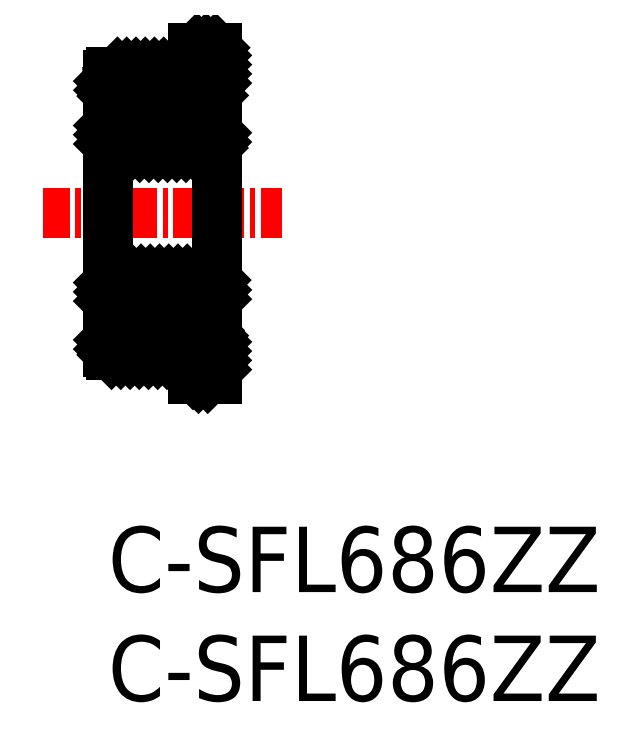
<metadata>
{"format":"dxf","ext":"dxf","renderer":"ezdxf+matplotlib","layout":"modelspace","background":"white","min_lineweight":24,"dpi":150}
</metadata>
<code>
0
SECTION
2
ENTITIES
0
LINE
8
CENTER
10
-3
20
14.39
30
0
11
8
21
14.39
31
0
0
LINE
8
0
10
-7.1e-15
20
20.46
30
0
11
0.4324
21
20.89
31
0
0
LINE
8
0
10
0.005645
20
20.04
30
0
11
0.8566
21
20.89
31
0
0
LINE
8
0
10
0.1609
20
19.77
30
0
11
1.281
21
20.89
31
0
0
LINE
8
0
10
0.5852
20
19.77
30
0
11
1.705
21
20.89
31
0
0
LINE
8
0
10
1.009
20
19.77
30
0
11
2.129
21
20.89
31
0
0
LINE
8
0
10
1.434
20
19.77
30
0
11
2.554
21
20.89
31
0
0
LINE
8
0
10
3.9
20
21.81
30
0
11
4.078
21
21.99
31
0
0
LINE
8
0
10
2.247
20
20.16
30
0
11
2.978
21
20.89
31
0
0
LINE
8
0
10
3.9
20
21.39
30
0
11
4.502
21
21.99
31
0
0
LINE
8
0
10
2.686
20
20.17
30
0
11
3.402
21
20.89
31
0
0
LINE
8
0
10
3.9
20
20.96
30
0
11
4.926
21
21.99
31
0
0
LINE
8
0
10
3
20
20.06
30
0
11
3.826
21
20.89
31
0
0
LINE
8
0
10
3.243
20
19.88
30
0
11
5
21
21.64
31
0
0
LINE
8
0
10
3.555
20
19.77
30
0
11
5
21
21.21
31
0
0
LINE
8
0
10
3.979
20
19.77
30
0
11
5
21
20.79
31
0
0
LINE
8
0
10
4.404
20
19.77
30
0
11
5
21
20.37
31
0
0
LINE
8
0
10
4.828
20
19.77
30
0
11
4.86
21
19.8
31
0
0
LINE
8
0
10
-7.1e-15
20
8.578
30
0
11
0.4318
21
9.01
31
0
0
LINE
8
0
10
-7.1e-15
20
8.154
30
0
11
0.856
21
9.01
31
0
0
LINE
8
0
10
0.1603
20
7.89
30
0
11
1.28
21
9.01
31
0
0
LINE
8
0
10
0.5846
20
7.89
30
0
11
1.679
21
8.985
31
0
0
LINE
8
0
10
1.009
20
7.89
30
0
11
1.898
21
8.779
31
0
0
LINE
8
0
10
1.433
20
7.89
30
0
11
2.182
21
8.639
31
0
0
LINE
8
0
10
1.857
20
7.89
30
0
11
2.559
21
8.592
31
0
0
LINE
8
0
10
2.282
20
7.89
30
0
11
3.402
21
9.01
31
0
0
LINE
8
0
10
2.706
20
7.89
30
0
11
3.826
21
9.01
31
0
0
LINE
8
0
10
3.13
20
7.89
30
0
11
4.25
21
9.01
31
0
0
LINE
8
0
10
3.554
20
7.89
30
0
11
4.674
21
9.01
31
0
0
LINE
8
0
10
3.9
20
7.811
30
0
11
4.86
21
8.771
31
0
0
LINE
8
0
10
3.9
20
7.387
30
0
11
5
21
8.487
31
0
0
LINE
8
0
10
3.9
20
6.963
30
0
11
5
21
8.063
31
0
0
LINE
8
0
10
4.151
20
6.79
30
0
11
5
21
7.638
31
0
0
LINE
8
0
10
4.576
20
6.79
30
0
11
5
21
7.214
31
0
0
LINE
8
0
10
0.08781
20
10.27
30
0
11
-7.1e-15
21
10.36
31
0
0
LINE
8
0
10
0.5121
20
10.27
30
0
11
-7.1e-15
21
10.78
31
0
0
LINE
8
0
10
0.9363
20
10.27
30
0
11
-7.1e-15
21
11.21
31
0
0
LINE
8
0
10
1.361
20
10.27
30
0
11
0.2406
21
11.39
31
0
0
LINE
8
0
10
1.716
20
10.34
30
0
11
0.6649
21
11.39
31
0
0
LINE
8
0
10
1.947
20
10.53
30
0
11
1.089
21
11.39
31
0
0
LINE
8
0
10
2.245
20
10.66
30
0
11
1.513
21
11.39
31
0
0
LINE
8
0
10
2.648
20
10.68
30
0
11
1.938
21
11.39
31
0
0
LINE
8
0
10
3.482
20
10.27
30
0
11
2.362
21
11.39
31
0
0
LINE
8
0
10
3.906
20
10.27
30
0
11
2.786
21
11.39
31
0
0
LINE
8
0
10
4.33
20
10.27
30
0
11
3.21
21
11.39
31
0
0
LINE
8
0
10
4.755
20
10.27
30
0
11
3.635
21
11.39
31
0
0
LINE
8
0
10
5
20
10.45
30
0
11
4.059
21
11.39
31
0
0
LINE
8
0
10
5
20
10.87
30
0
11
4.483
21
11.39
31
0
0
LINE
8
0
10
4.976
20
11.32
30
0
11
4.932
21
11.37
31
0
0
LINE
8
0
10
0.1803
20
17.39
30
0
11
-7.1e-15
21
17.57
31
0
0
LINE
8
0
10
0.6046
20
17.39
30
0
11
-7.1e-15
21
17.99
31
0
0
LINE
8
0
10
1.029
20
17.39
30
0
11
-7.1e-15
21
18.42
31
0
0
LINE
8
0
10
1.453
20
17.39
30
0
11
0.3331
21
18.51
31
0
0
LINE
8
0
10
1.877
20
17.39
30
0
11
0.7574
21
18.51
31
0
0
LINE
8
0
10
2.302
20
17.39
30
0
11
1.182
21
18.51
31
0
0
LINE
8
0
10
2.726
20
17.39
30
0
11
1.606
21
18.51
31
0
0
LINE
8
0
10
3.15
20
17.39
30
0
11
2.449
21
18.09
31
0
0
LINE
8
0
10
3.574
20
17.39
30
0
11
2.823
21
18.14
31
0
0
LINE
8
0
10
3.999
20
17.39
30
0
11
3.106
21
18.28
31
0
0
LINE
8
0
10
4.423
20
17.39
30
0
11
3.324
21
18.49
31
0
0
LINE
8
0
10
4.847
20
17.39
30
0
11
3.727
21
18.51
31
0
0
LINE
8
0
10
5
20
17.66
30
0
11
4.151
21
18.51
31
0
0
LINE
8
0
10
5
20
18.09
30
0
11
4.576
21
18.51
31
0
0
LINE
8
0
10
3.9
20
20.89
30
0
11
3.9
21
21.99
31
0
0
ARC
8
0
10
0.15
20
20.74
30
0
40
0.15
50
90
51
180
0
ARC
8
0
10
0.15
20
17.54
30
0
40
0.15
50
180
51
270
0
LINE
8
0
10
0.15
20
17.39
30
0
11
4.85
21
17.39
31
0
0
LINE
8
0
10
0.15
20
20.89
30
0
11
3.9
21
20.89
31
0
0
LINE
8
0
10
3.34
20
19.77
30
0
11
4.86
21
19.77
31
0
0
LINE
8
0
10
0.14
20
19.77
30
0
11
1.66
21
19.77
31
0
0
LINE
8
0
10
3.34
20
18.51
30
0
11
4.86
21
18.51
31
0
0
LINE
8
0
10
0.14
20
18.51
30
0
11
1.66
21
18.51
31
0
0
LINE
8
0
10
3.9
20
21.99
30
0
11
5
21
21.99
31
0
0
ARC
8
0
10
4.85
20
17.54
30
0
40
0.15
50
270
51
0
0
LINE
8
0
10
3.9
20
7.89
30
0
11
3.9
21
6.79
31
0
0
ARC
8
0
10
0.15
20
11.24
30
0
40
0.15
50
90
51
180
0
ARC
8
0
10
0.15
20
8.04
30
0
40
0.15
50
180
51
270
0
LINE
8
0
10
3.9
20
7.89
30
0
11
0.15
21
7.89
31
0
0
LINE
8
0
10
0.15
20
11.39
30
0
11
4.85
21
11.39
31
0
0
LINE
8
0
10
3.9
20
6.79
30
0
11
5
21
6.79
31
0
0
LINE
8
0
10
3.34
20
9.01
30
0
11
4.86
21
9.01
31
0
0
LINE
8
0
10
0.14
20
9.01
30
0
11
1.66
21
9.01
31
0
0
LINE
8
0
10
3.34
20
10.27
30
0
11
4.86
21
10.27
31
0
0
LINE
8
0
10
0.14
20
10.27
30
0
11
1.66
21
10.27
31
0
0
ARC
8
0
10
4.85
20
11.24
30
0
40
0.15
50
0
51
90
0
LINE
8
0
10
-7.1e-15
20
20.04
30
0
11
-7.1e-15
21
20.74
31
0
0
LINE
8
0
10
-7.1e-15
20
10.27
30
0
11
-7.1e-15
21
18.51
31
0
0
LINE
8
0
10
-7.1e-15
20
8.04
30
0
11
-7.1e-15
21
8.741
31
0
0
LINE
8
0
10
5
20
8.741
30
0
11
5
21
6.79
31
0
0
LINE
8
0
10
5
20
18.51
30
0
11
5
21
10.27
31
0
0
LINE
8
0
10
5
20
21.99
30
0
11
5
21
20.04
31
0
0
CIRCLE
8
0
10
2.5
20
19.14
30
0
40
1.05
0
CIRCLE
8
0
10
2.5
20
9.64
30
0
40
1.05
0
LINE
8
0
10
4.86
20
18.51
30
0
11
4.965
21
20.04
31
0
0
LINE
8
0
10
4.86
20
20.04
30
0
11
4.86
21
18.51
31
0
0
LINE
8
0
10
5
20
18.51
30
0
11
5
21
20.04
31
0
0
LINE
8
0
10
4.965
20
18.51
30
0
11
4.86
21
20.04
31
0
0
LINE
8
0
10
4.965
20
20.04
30
0
11
4.965
21
18.51
31
0
0
LINE
8
0
10
4.86
20
18.51
30
0
11
5
21
18.51
31
0
0
LINE
8
0
10
5
20
20.04
30
0
11
4.86
21
20.04
31
0
0
LINE
8
0
10
0.035
20
18.51
30
0
11
0.14
21
20.04
31
0
0
LINE
8
0
10
0.035
20
20.04
30
0
11
0.14
21
18.51
31
0
0
LINE
8
0
10
0.14
20
20.04
30
0
11
0.14
21
18.51
31
0
0
LINE
8
0
10
-7.1e-15
20
18.51
30
0
11
-7.1e-15
21
20.04
31
0
0
LINE
8
0
10
0.14
20
18.51
30
0
11
-7.1e-15
21
18.51
31
0
0
LINE
8
0
10
-7.1e-15
20
20.04
30
0
11
0.14
21
20.04
31
0
0
LINE
8
0
10
0.035
20
20.04
30
0
11
0.035
21
18.51
31
0
0
LINE
8
0
10
4.86
20
10.27
30
0
11
5
21
10.27
31
0
0
LINE
8
0
10
0.14
20
10.27
30
0
11
-7.1e-15
21
10.27
31
0
0
LINE
8
0
10
5
20
8.741
30
0
11
4.86
21
8.741
31
0
0
LINE
8
0
10
-7.1e-15
20
8.741
30
0
11
0.14
21
8.741
31
0
0
LINE
8
0
10
4.86
20
8.741
30
0
11
4.86
21
10.27
31
0
0
LINE
8
0
10
5
20
10.27
30
0
11
5
21
8.741
31
0
0
LINE
8
0
10
4.965
20
10.27
30
0
11
4.86
21
8.741
31
0
0
LINE
8
0
10
4.965
20
8.741
30
0
11
4.965
21
10.27
31
0
0
LINE
8
0
10
4.86
20
10.27
30
0
11
4.965
21
8.741
31
0
0
LINE
8
0
10
0.035
20
10.27
30
0
11
0.14
21
8.741
31
0
0
LINE
8
0
10
0.035
20
8.741
30
0
11
0.14
21
10.27
31
0
0
LINE
8
0
10
0.035
20
8.741
30
0
11
0.035
21
10.27
31
0
0
LINE
8
0
10
0.14
20
8.741
30
0
11
0.14
21
10.27
31
0
0
LINE
8
0
10
-7.1e-15
20
10.27
30
0
11
-7.1e-15
21
8.741
31
0
0
TEXT
8
0
10
0
20
-8
30
0
40
3
1
C-SFL686ZZ
0
TEXT
8
0
10
0
20
-3
30
0
40
3
1
C-SFL686ZZ
0
ENDSEC
0
EOF

</code>
